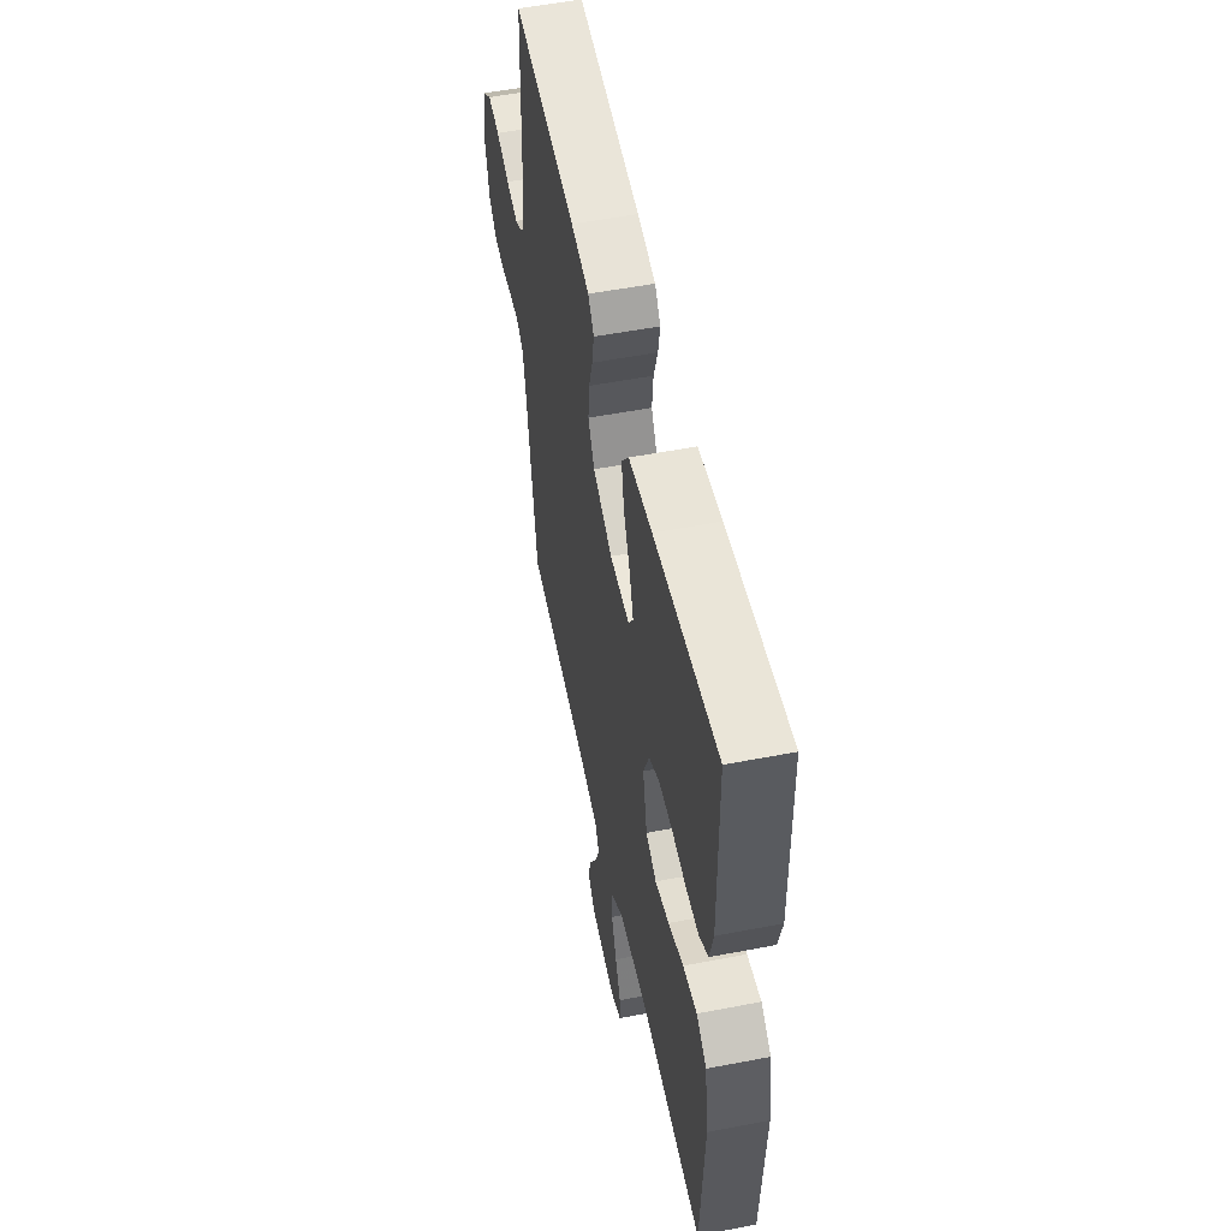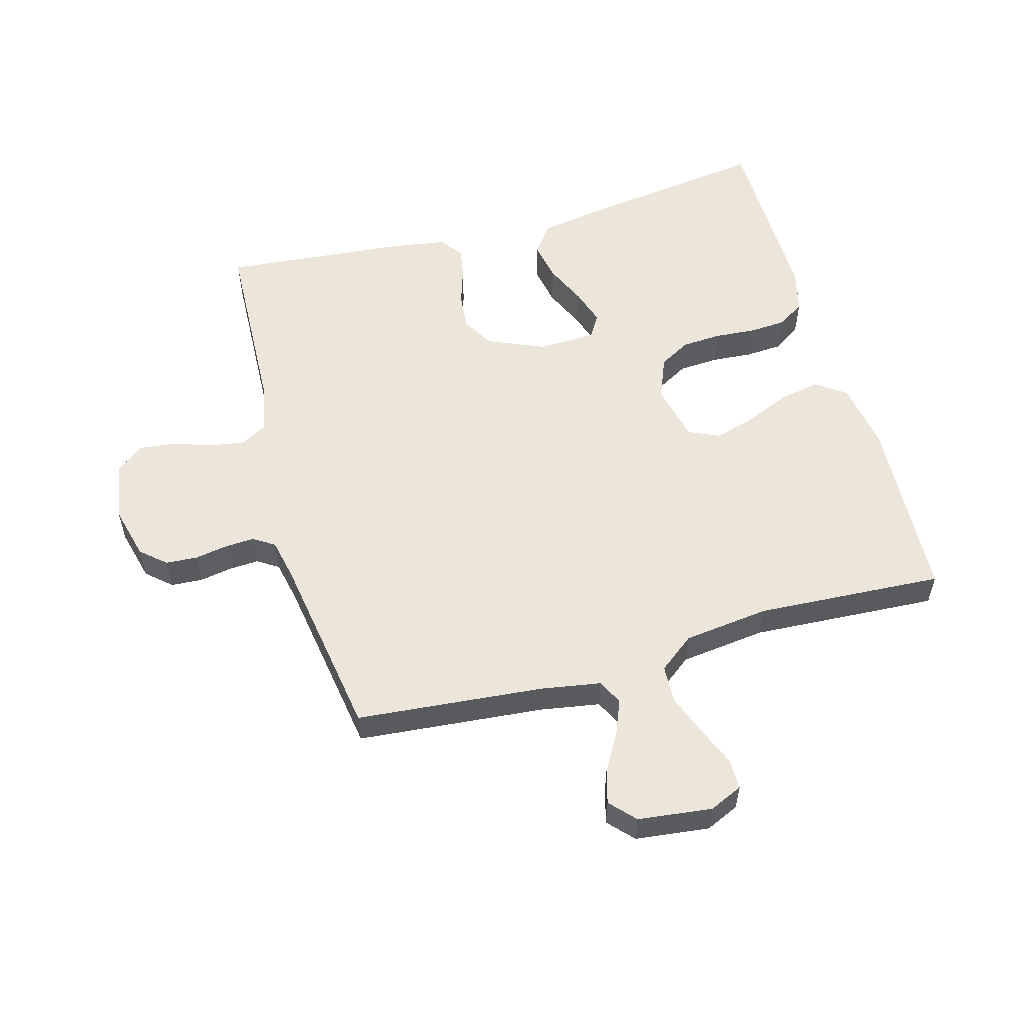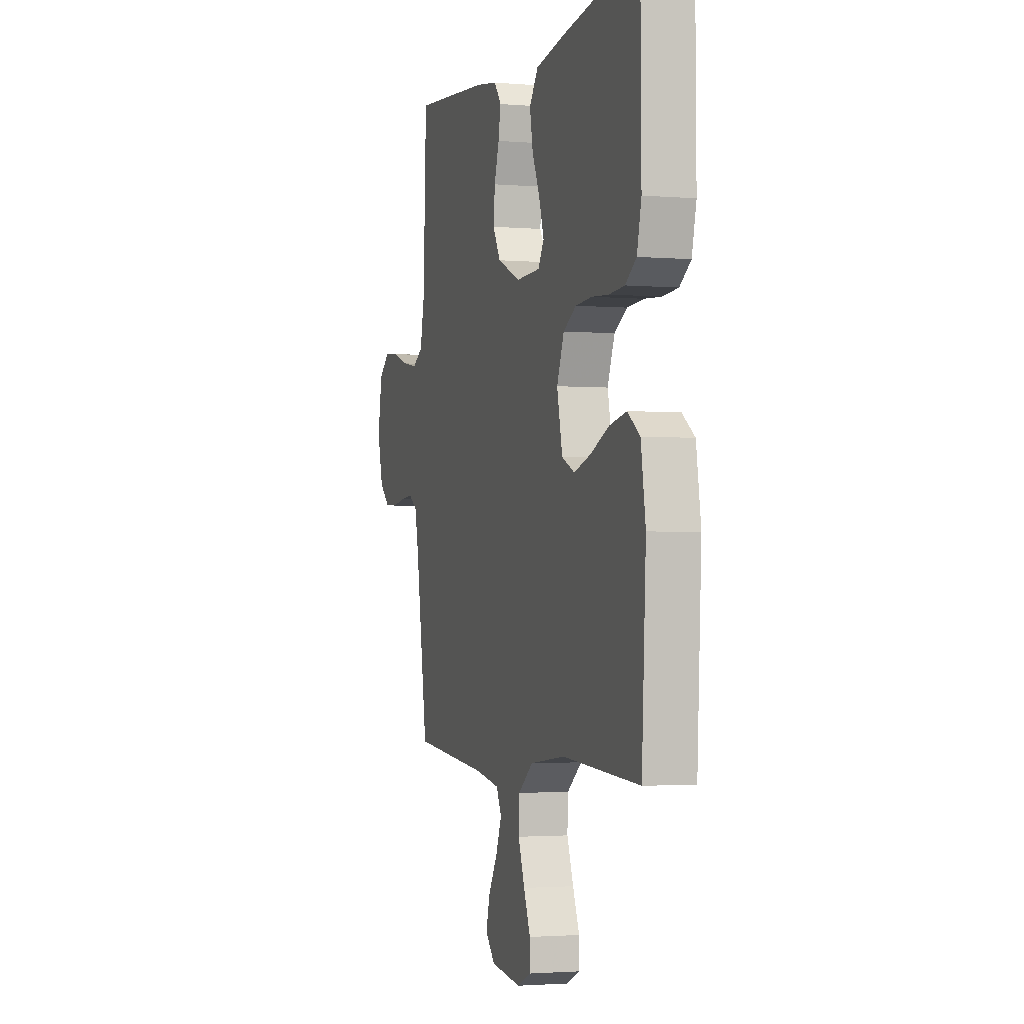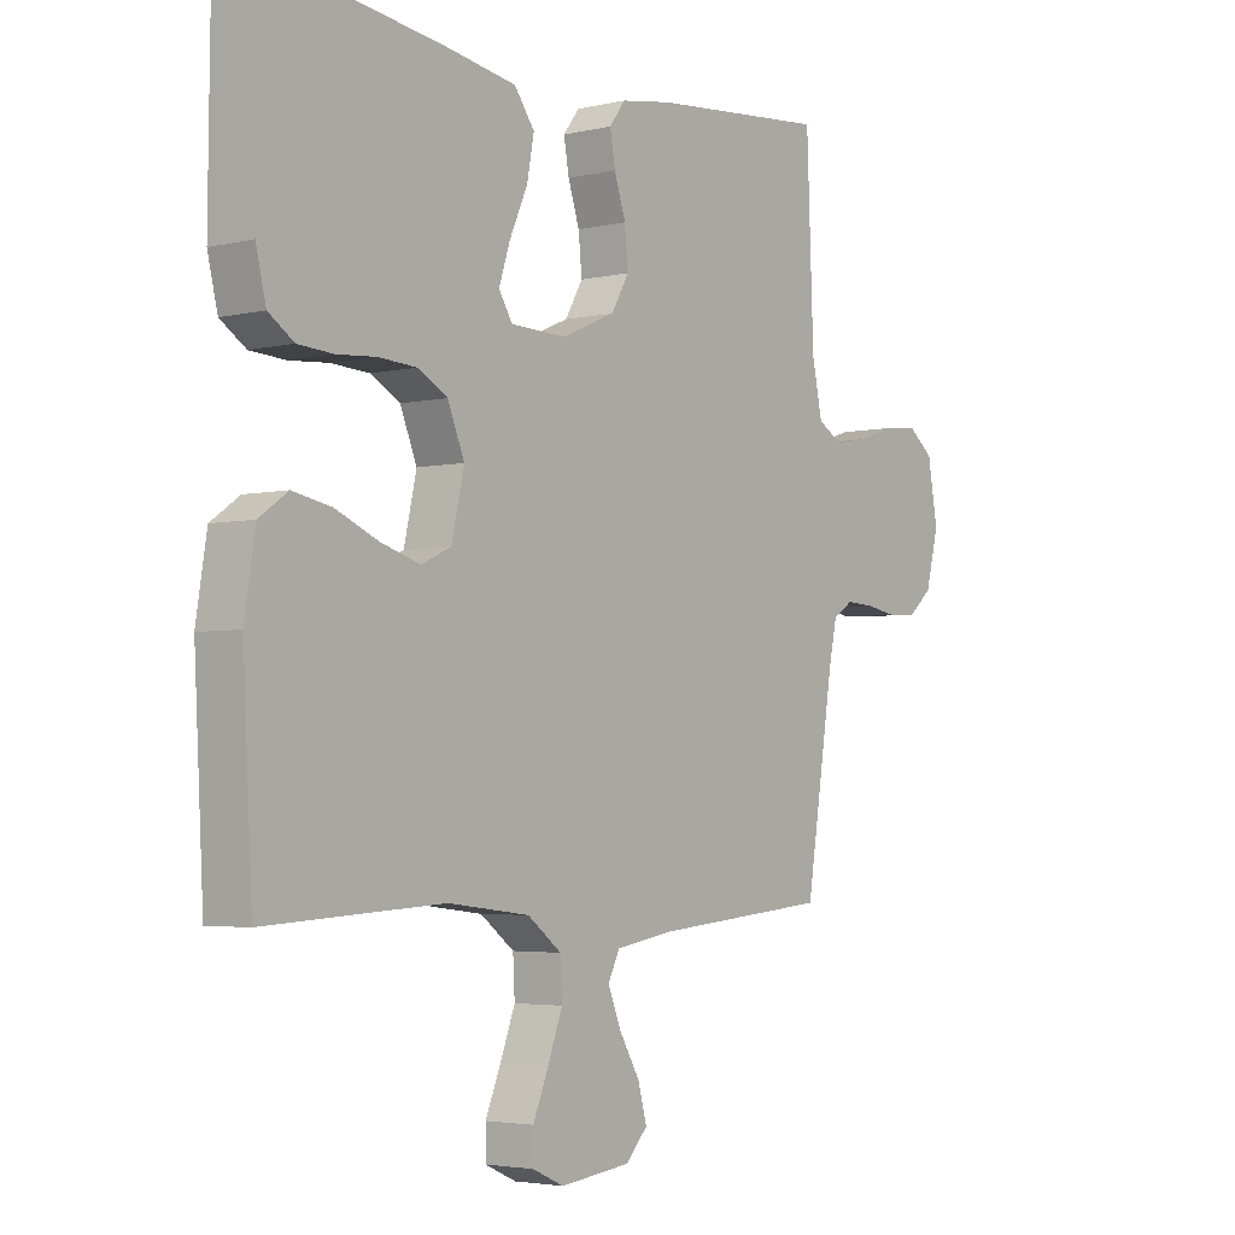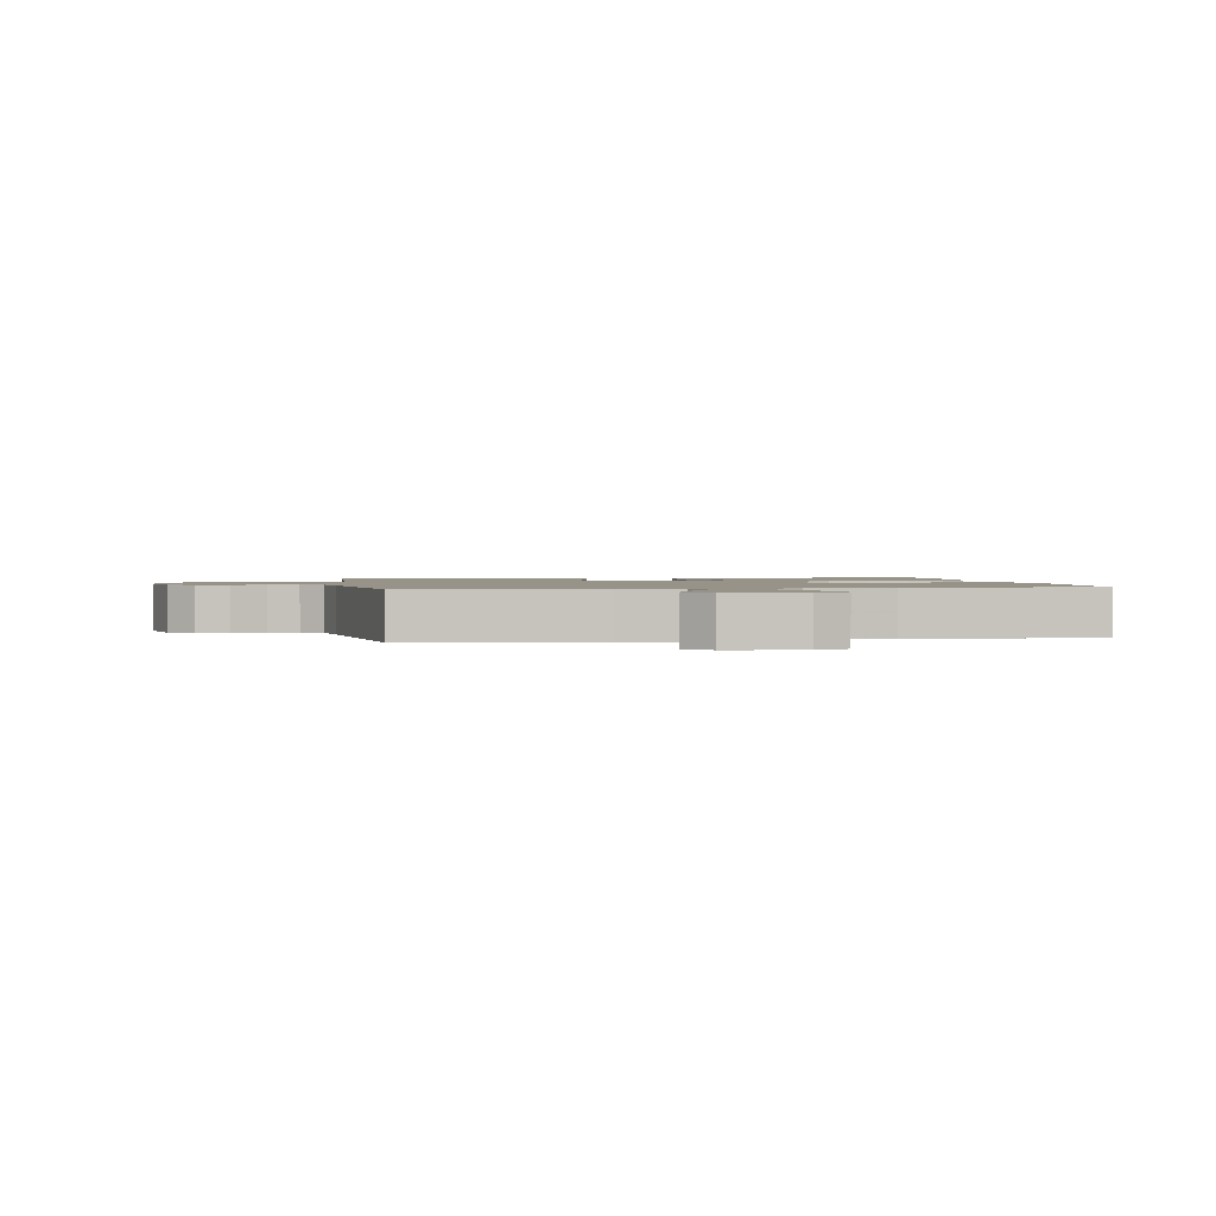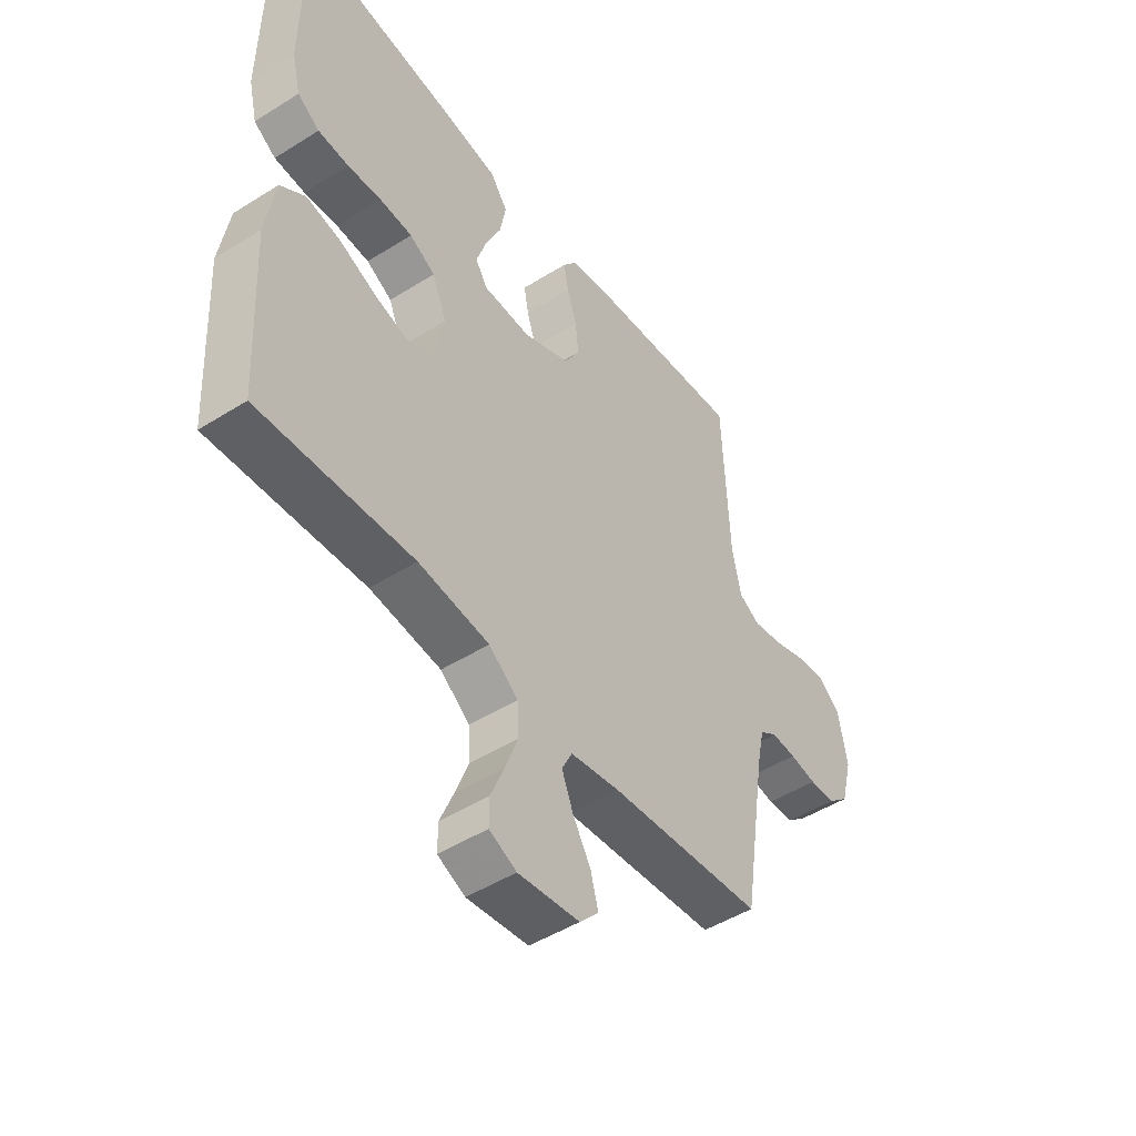
<metadata>
{"format":"obj","ext":"obj","renderer":"f3d","projection":"perspective","resolution":1024,"background":"white","views":[{"elev":54.0,"azim":-101.6,"up":"+Z"},{"elev":55.4,"azim":164.5,"up":"+Y"},{"elev":-2.1,"azim":-106.8,"up":"+Z"},{"elev":-3.6,"azim":-52.2,"up":"+Z"},{"elev":1.5,"azim":170.6,"up":"+Y"},{"elev":-48.3,"azim":-54.9,"up":"+Z"}]}
</metadata>
<code>
v 0.5 0.07 -0.5
v 0.2 0.07 -0.527
v 0.104 0.07 -0.543
v 0.084 0.07 -0.583
v 0.106 0.07 -0.638
v 0.141 0.07 -0.698
v 0.156 0.07 -0.753
v 0.119 0.07 -0.793
v 0 0.07 -0.807
v -0.053 0.07 -0.783
v -0.053 0.07 -0.734
v -0.027 0.07 -0.671
v -0.002 0.07 -0.604
v -0.005 0.07 -0.544
v -0.062 0.07 -0.5
v -0.2 0.07 -0.483
v -0.5 0.07 -0.5
v -0.516 0.07 -0.2
v -0.498 0.07 -0.087
v -0.45 0.07 -0.053
v -0.384 0.07 -0.066
v -0.312 0.07 -0.097
v -0.246 0.07 -0.117
v -0.196 0.07 -0.094
v -0.175 0.07 0
v -0.203 0.07 0.069
v -0.253 0.07 0.097
v -0.317 0.07 0.101
v -0.383 0.07 0.096
v -0.443 0.07 0.1
v -0.486 0.07 0.129
v -0.503 0.07 0.2
v -0.5 0.07 0.5
v -0.2 0.07 0.458
v -0.089 0.07 0.439
v -0.055 0.07 0.392
v -0.067 0.07 0.328
v -0.097 0.07 0.261
v -0.116 0.07 0.202
v -0.093 0.07 0.165
v 0 0.07 0.162
v 0.091 0.07 0.201
v 0.121 0.07 0.253
v 0.115 0.07 0.313
v 0.096 0.07 0.372
v 0.087 0.07 0.423
v 0.114 0.07 0.459
v 0.2 0.07 0.473
v 0.5 0.07 0.5
v 0.512 0.07 0.2
v 0.529 0.07 0.118
v 0.571 0.07 0.094
v 0.628 0.07 0.104
v 0.691 0.07 0.125
v 0.748 0.07 0.131
v 0.791 0.07 0.097
v 0.808 0.07 0
v 0.786 0.07 -0.086
v 0.746 0.07 -0.121
v 0.695 0.07 -0.124
v 0.643 0.07 -0.115
v 0.595 0.07 -0.112
v 0.561 0.07 -0.134
v 0.547 0.07 -0.2
v 0.5 0 -0.5
v 0.2 0 -0.527
v 0.104 0 -0.543
v 0.084 0 -0.583
v 0.106 0 -0.638
v 0.141 0 -0.698
v 0.156 0 -0.753
v 0.119 0 -0.793
v 0 0 -0.807
v -0.053 0 -0.783
v -0.053 0 -0.734
v -0.027 0 -0.671
v -0.002 0 -0.604
v -0.005 0 -0.544
v -0.062 0 -0.5
v -0.2 0 -0.483
v -0.5 0 -0.5
v -0.516 0 -0.2
v -0.498 0 -0.087
v -0.45 0 -0.053
v -0.384 0 -0.066
v -0.312 0 -0.097
v -0.246 0 -0.117
v -0.196 0 -0.094
v -0.175 0 0
v -0.203 0 0.069
v -0.253 0 0.097
v -0.317 0 0.101
v -0.383 0 0.096
v -0.443 0 0.1
v -0.486 0 0.129
v -0.503 0 0.2
v -0.5 0 0.5
v -0.2 0 0.458
v -0.089 0 0.439
v -0.055 0 0.392
v -0.067 0 0.328
v -0.097 0 0.261
v -0.116 0 0.202
v -0.093 0 0.165
v 0 0 0.162
v 0.091 0 0.201
v 0.121 0 0.253
v 0.115 0 0.313
v 0.096 0 0.372
v 0.087 0 0.423
v 0.114 0 0.459
v 0.2 0 0.473
v 0.5 0 0.5
v 0.512 0 0.2
v 0.529 0 0.118
v 0.571 0 0.094
v 0.628 0 0.104
v 0.691 0 0.125
v 0.748 0 0.131
v 0.791 0 0.097
v 0.808 0 0
v 0.786 0 -0.086
v 0.746 0 -0.121
v 0.695 0 -0.124
v 0.643 0 -0.115
v 0.595 0 -0.112
v 0.561 0 -0.134
v 0.547 0 -0.2
f 58 59 60 61
f 58 61 62
f 57 58 62
f 56 57 62
f 53 54 55 56
f 52 53 56 62
f 51 52 62 63
f 47 48 49 50
f 44 45 46 47
f 43 44 47 50
f 42 43 50 51
f 35 36 37 38
f 35 38 39
f 34 35 39
f 33 34 39
f 32 33 39 40
f 28 29 30 31
f 27 28 31 32
f 19 20 21 22
f 19 22 23
f 16 17 18 19
f 15 16 19 23
f 14 15 23 24
f 9 10 11 12
f 9 12 13
f 8 9 13
f 5 6 7 8
f 4 5 8 13
f 3 4 13 14
f 64 1 2
f 41 42 51 63
f 40 41 63 64
f 27 32 40 64
f 26 27 64
f 25 26 64 2
f 14 24 25
f 2 3 14 25
f 125 124 123 122
f 126 125 122
f 126 122 121
f 126 121 120
f 120 119 118 117
f 126 120 117 116
f 127 126 116 115
f 114 113 112 111
f 111 110 109 108
f 114 111 108 107
f 115 114 107 106
f 102 101 100 99
f 103 102 99
f 103 99 98
f 103 98 97
f 104 103 97 96
f 95 94 93 92
f 96 95 92 91
f 86 85 84 83
f 87 86 83
f 83 82 81 80
f 87 83 80 79
f 88 87 79 78
f 76 75 74 73
f 77 76 73
f 77 73 72
f 72 71 70 69
f 77 72 69 68
f 78 77 68 67
f 66 65 128
f 127 115 106 105
f 128 127 105 104
f 128 104 96 91
f 128 91 90
f 66 128 90 89
f 89 88 78
f 89 78 67 66
f 1 65 66 2
f 2 66 67 3
f 3 67 68 4
f 4 68 69 5
f 5 69 70 6
f 6 70 71 7
f 7 71 72 8
f 8 72 73 9
f 9 73 74 10
f 10 74 75 11
f 11 75 76 12
f 12 76 77 13
f 13 77 78 14
f 14 78 79 15
f 15 79 80 16
f 16 80 81 17
f 17 81 82 18
f 18 82 83 19
f 19 83 84 20
f 20 84 85 21
f 21 85 86 22
f 22 86 87 23
f 23 87 88 24
f 24 88 89 25
f 25 89 90 26
f 26 90 91 27
f 27 91 92 28
f 28 92 93 29
f 29 93 94 30
f 30 94 95 31
f 31 95 96 32
f 32 96 97 33
f 33 97 98 34
f 34 98 99 35
f 35 99 100 36
f 36 100 101 37
f 37 101 102 38
f 38 102 103 39
f 39 103 104 40
f 40 104 105 41
f 41 105 106 42
f 42 106 107 43
f 43 107 108 44
f 44 108 109 45
f 45 109 110 46
f 46 110 111 47
f 47 111 112 48
f 48 112 113 49
f 49 113 114 50
f 50 114 115 51
f 51 115 116 52
f 52 116 117 53
f 53 117 118 54
f 54 118 119 55
f 55 119 120 56
f 56 120 121 57
f 57 121 122 58
f 58 122 123 59
f 59 123 124 60
f 60 124 125 61
f 61 125 126 62
f 62 126 127 63
f 63 127 128 64
f 64 128 65 1

</code>
